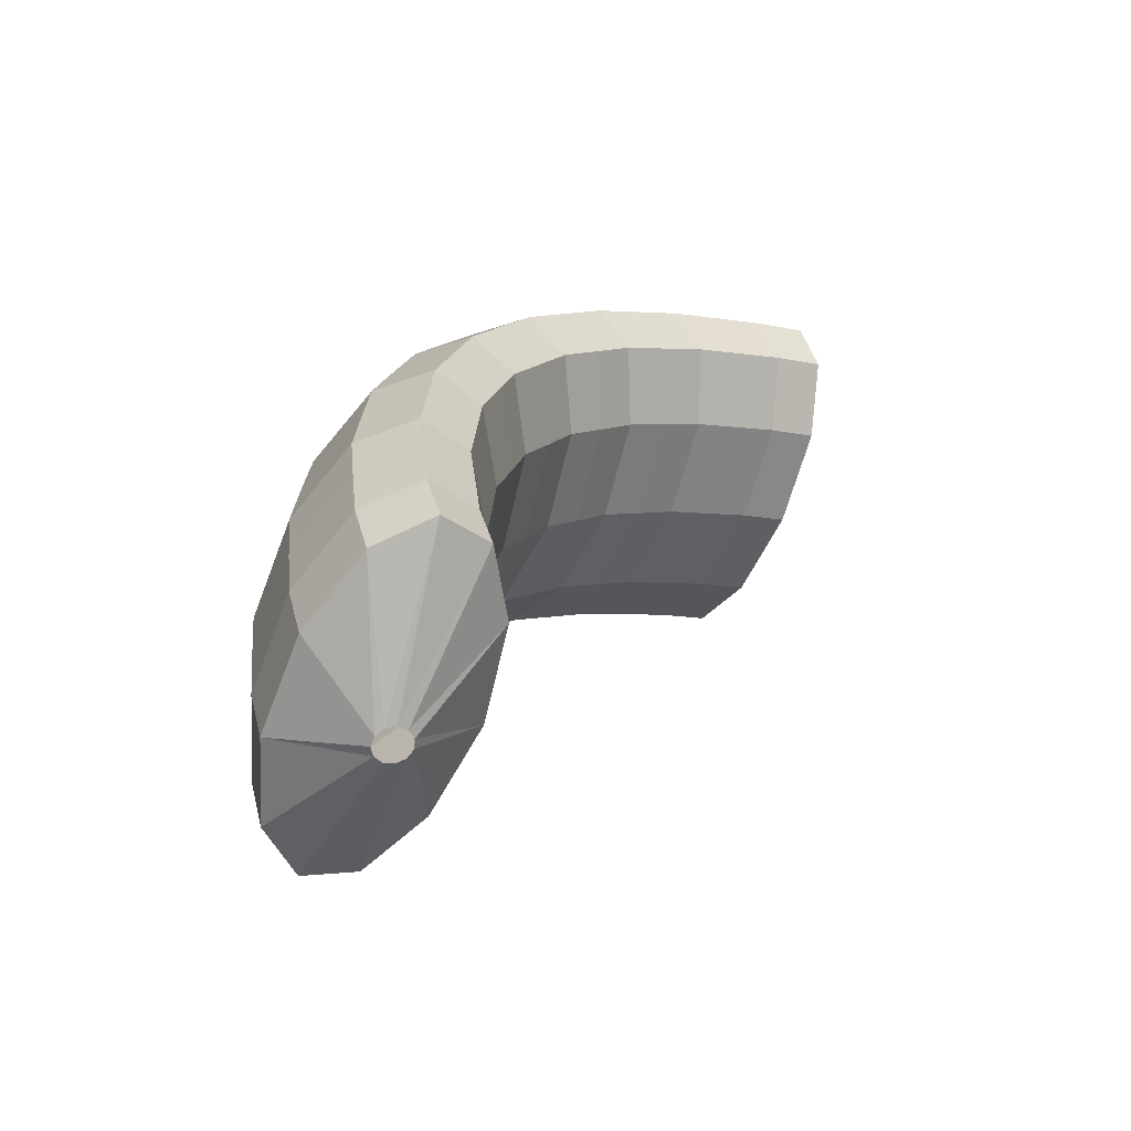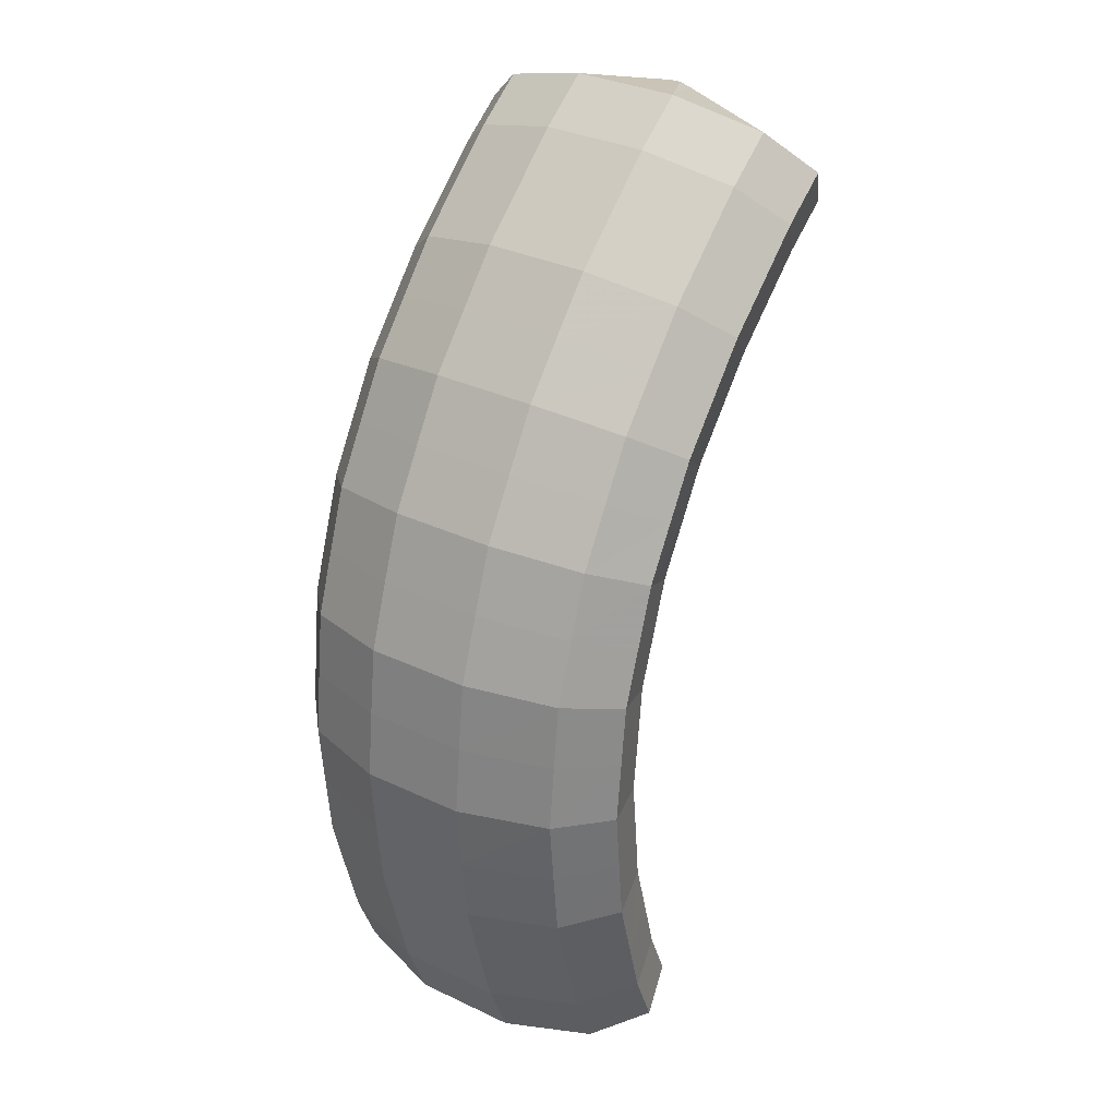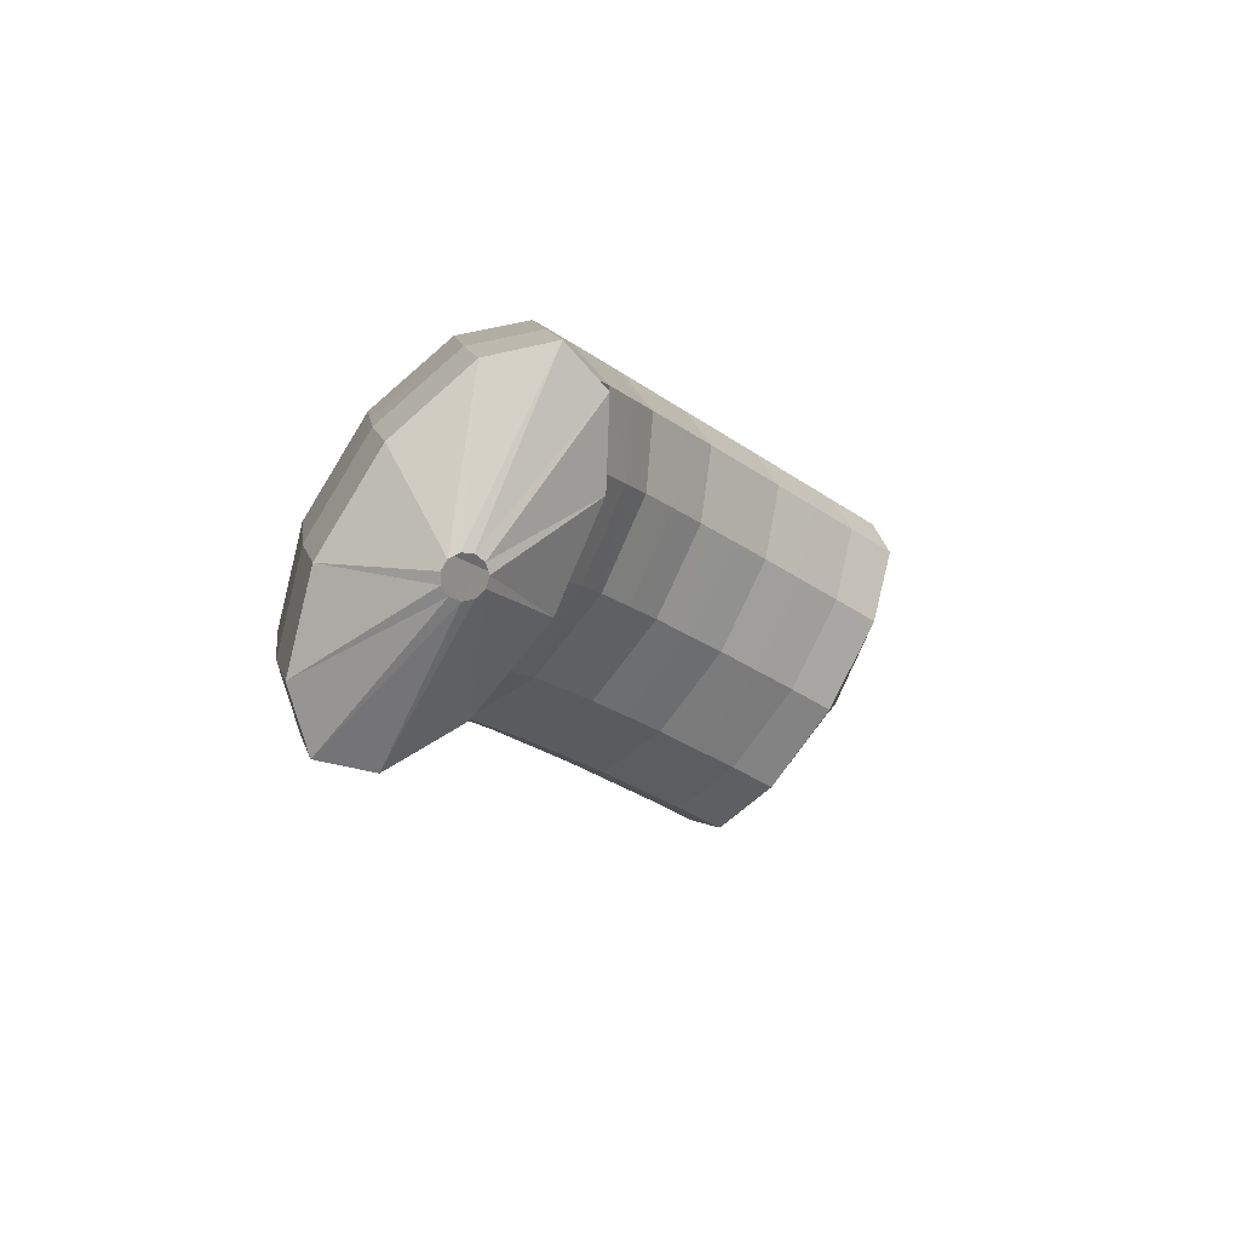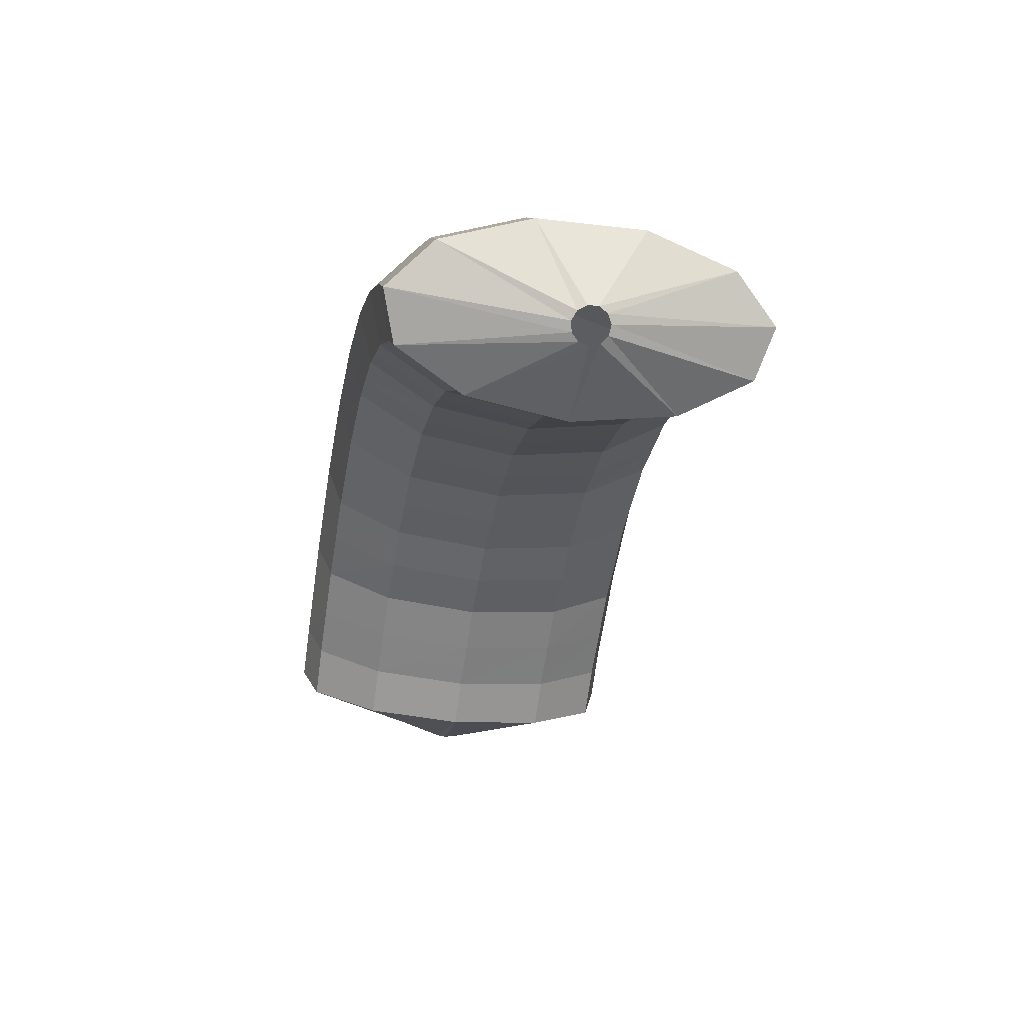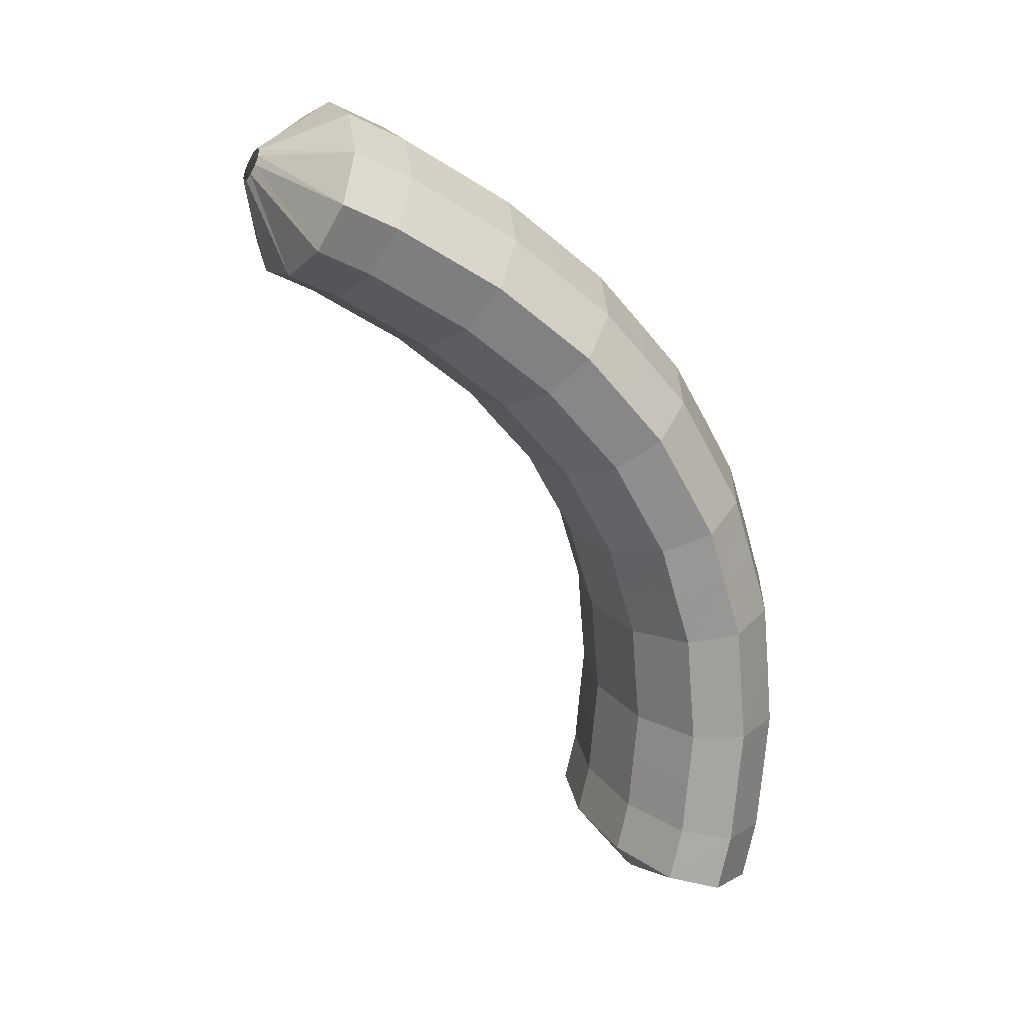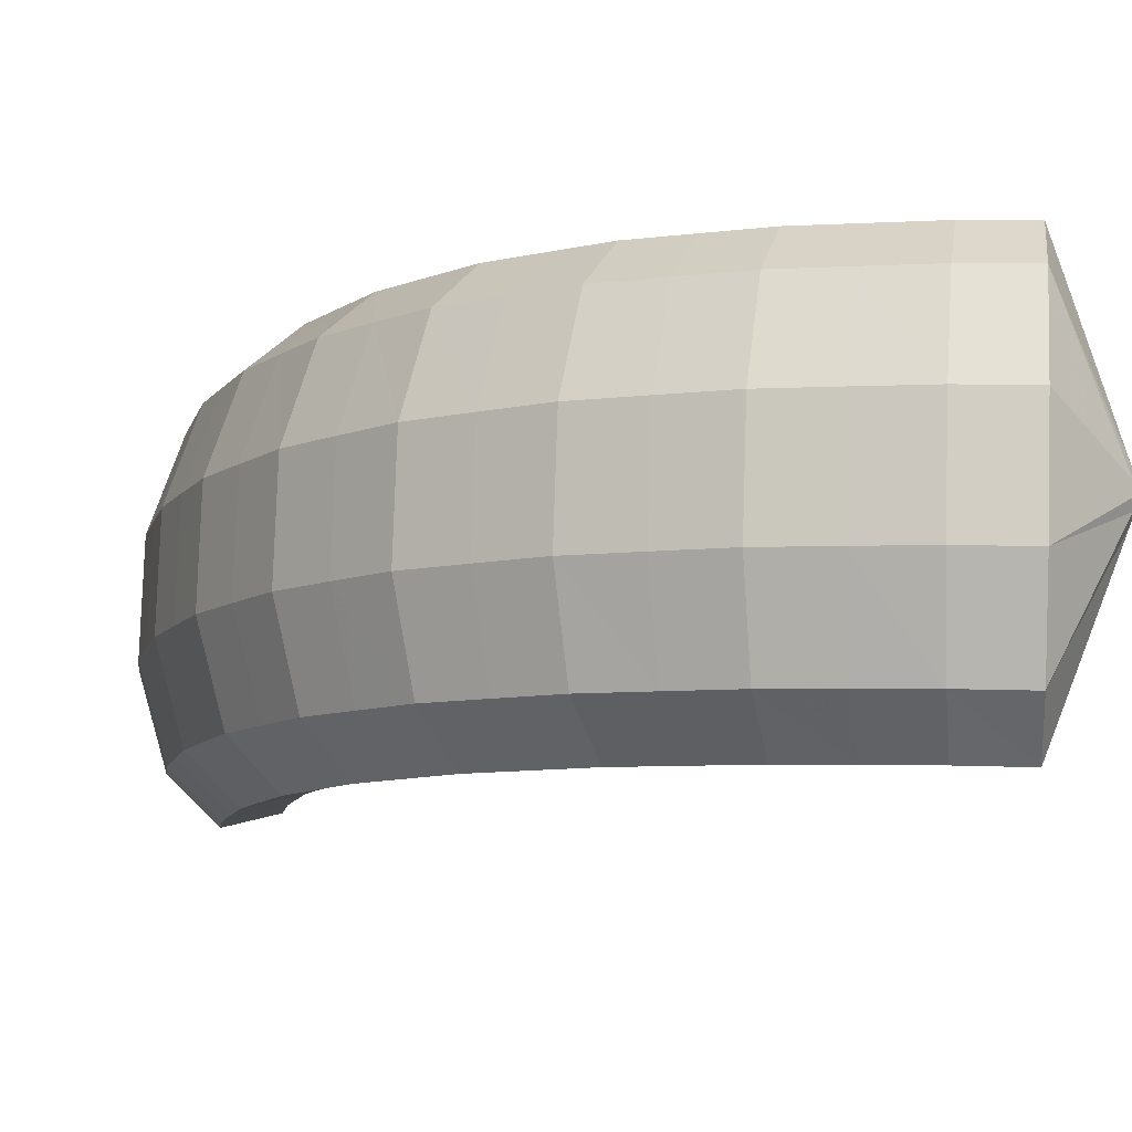
<metadata>
{"format":"obj","ext":"obj","renderer":"f3d","projection":"perspective","resolution":1024,"background":"white","views":[{"elev":-54.4,"azim":-168.9,"up":"+Z"},{"elev":46.1,"azim":155.9,"up":"+Z"},{"elev":-74.2,"azim":-179.5,"up":"+Z"},{"elev":32.1,"azim":-62.1,"up":"+Z"},{"elev":8.5,"azim":16.5,"up":"+Z"},{"elev":22.9,"azim":109.4,"up":"+Y"}]}
</metadata>
<code>
g tube1
v 170.3 171.9 121
v 170.5 171.7 121
v 170.7 171.7 120.9
v 171 171.8 120.9
v 171.1 172 120.8
v 171.1 172.3 120.8
v 171 172.6 120.9
v 170.7 172.7 120.9
v 170.5 172.6 121
v 170.3 172.4 121.1
v 170.2 172.2 121.1
v 170.3 171.9 121
v 169 170.8 122.9
v 170.7 168.7 122.5
v 172.6 167.8 122
v 173.9 168.2 121.7
v 174.4 169.9 121.6
v 173.7 172.3 121.8
v 172.3 174.6 122.2
v 170.4 176.2 122.7
v 168.7 176.5 123.2
v 167.8 175.4 123.4
v 167.9 173.3 123.3
v 169 170.8 122.9
v 169.3 170.7 124.3
v 171.1 168.7 123.8
v 172.9 167.7 123.4
v 174.3 168.1 123.2
v 174.8 169.8 123.2
v 174.2 172.2 123.5
v 172.7 174.6 123.9
v 170.8 176.1 124.4
v 169.1 176.4 124.7
v 168.2 175.3 124.8
v 168.2 173.2 124.7
v 169.3 170.7 124.3
v 169.5 170.6 125.7
v 171.3 168.5 125.3
v 173.1 167.6 124.9
v 174.5 168 124.8
v 175 169.7 124.9
v 174.4 172 125.2
v 172.9 174.4 125.7
v 171 176 126
v 169.3 176.3 126.3
v 168.3 175.2 126.3
v 168.4 173.1 126.1
v 169.5 170.6 125.7
v 169.7 170.5 127
v 171.4 168.4 126.6
v 173.3 167.4 126.4
v 174.7 167.8 126.4
v 175.2 169.5 126.6
v 174.6 171.9 127
v 173.1 174.2 127.4
v 171.2 175.8 127.7
v 169.5 176.1 127.9
v 168.5 175 127.8
v 168.6 172.9 127.4
v 169.7 170.5 127
v 169.6 170.2 128.4
v 171.4 168.1 128
v 173.3 167.1 127.8
v 174.7 167.5 128
v 175.1 169.2 128.3
v 174.5 171.5 128.7
v 173.1 173.9 129.2
v 171.2 175.5 129.4
v 169.5 175.8 129.4
v 168.5 174.8 129.2
v 168.6 172.7 128.8
v 169.6 170.2 128.4
v 169.6 170 129.6
v 171.4 167.9 129.3
v 173.2 166.9 129.3
v 174.6 167.2 129.5
v 175.1 168.8 130
v 174.5 171.2 130.5
v 173 173.5 130.9
v 171.1 175.1 131.1
v 169.4 175.5 131
v 168.5 174.5 130.7
v 168.5 172.4 130.1
v 169.6 170 129.6
v 169.3 169.6 130.9
v 171.1 167.5 130.6
v 172.9 166.4 130.7
v 174.3 166.7 131
v 174.8 168.3 131.6
v 174.1 170.6 132.2
v 172.7 173 132.6
v 170.8 174.6 132.8
v 169.1 175 132.5
v 168.2 174 132
v 168.3 172 131.4
v 169.3 169.6 130.9
v 169.1 169.2 132.1
v 170.8 167.1 131.9
v 172.7 166 132
v 174 166.3 132.5
v 174.4 167.8 133.3
v 173.8 170.1 133.9
v 172.3 172.5 134.4
v 170.4 174.1 134.4
v 168.8 174.6 134
v 167.9 173.6 133.4
v 168 171.6 132.7
v 169.1 169.2 132.1
v 168.6 168.7 133.2
v 170.3 166.6 133
v 172.1 165.4 133.3
v 173.4 165.6 133.9
v 173.8 167.1 134.7
v 173.1 169.4 135.5
v 171.6 171.8 135.9
v 169.8 173.5 135.9
v 168.2 173.9 135.4
v 167.3 173.1 134.6
v 167.5 171.1 133.8
v 168.6 168.7 133.2
v 168.1 168.2 134.3
v 169.8 166.1 134.1
v 171.6 164.9 134.5
v 172.8 165 135.3
v 173.1 166.5 136.2
v 172.4 168.7 137
v 170.9 171.1 137.4
v 169.1 172.8 137.3
v 167.6 173.3 136.8
v 166.8 172.5 135.9
v 167 170.6 134.9
v 168.1 168.2 134.3
v 167.4 167.6 135.2
v 169.1 165.4 135.1
v 170.8 164.2 135.5
v 172 164.3 136.4
v 172.2 165.7 137.5
v 171.5 167.9 138.3
v 170 170.2 138.8
v 168.2 172 138.6
v 166.8 172.6 137.9
v 166 171.8 136.9
v 166.3 170 135.9
v 167.4 167.6 135.2
v 166.7 167 136.2
v 168.4 164.8 136.1
v 170 163.5 136.6
v 171.1 163.6 137.6
v 171.3 164.9 138.7
v 170.5 167.1 139.6
v 169.1 169.4 140
v 167.3 171.2 139.8
v 165.9 171.9 139.1
v 165.3 171.2 138
v 165.6 169.3 136.9
v 166.7 167 136.2
v 165.9 166.3 137
v 167.5 164.1 137
v 169.1 162.8 137.5
v 170.1 162.8 138.5
v 170.2 164 139.7
v 169.4 166.2 140.7
v 168 168.5 141.1
v 166.3 170.4 140.9
v 164.9 171.1 140
v 164.3 170.4 138.9
v 164.7 168.6 137.8
v 165.9 166.3 137
v 165 165.6 137.9
v 166.6 163.4 137.8
v 168.2 162 138.4
v 169.1 162 139.5
v 169.2 163.2 140.7
v 168.4 165.3 141.7
v 166.9 167.7 142.1
v 165.2 169.5 141.9
v 163.9 170.3 141
v 163.4 169.7 139.8
v 163.8 167.9 138.6
v 165 165.6 137.9
v 164 164.8 138.6
v 165.6 162.6 138.5
v 167.1 161.3 139.2
v 168 161.1 140.3
v 168 162.3 141.6
v 167.1 164.4 142.6
v 165.7 166.8 143
v 164.1 168.6 142.7
v 162.8 169.4 141.8
v 162.3 168.9 140.5
v 162.8 167.2 139.3
v 164 164.8 138.6
v 163 164.1 139.3
v 164.6 161.9 139.2
v 166.1 160.5 139.9
v 166.9 160.3 141.1
v 166.9 161.4 142.4
v 166 163.5 143.4
v 164.5 165.9 143.8
v 162.9 167.8 143.5
v 161.7 168.6 142.6
v 161.3 168.1 141.3
v 161.8 166.4 140
v 163 164.1 139.3
v 161.9 163.3 139.9
v 163.5 161.1 139.8
v 164.9 159.6 140.5
v 165.7 159.4 141.7
v 165.6 160.5 143
v 164.7 162.6 144.1
v 163.2 165 144.5
v 161.7 166.9 144.2
v 160.5 167.7 143.2
v 160.2 167.3 141.9
v 160.7 165.6 140.6
v 161.9 163.3 139.9
v 161.6 162.7 142.3
v 161.8 162.4 142.3
v 162 162.3 142.5
v 162.1 162.3 142.7
v 162.1 162.4 143
v 162.1 162.6 143.2
v 161.9 162.9 143.2
v 161.7 163.1 143.1
v 161.6 163.1 142.9
v 161.5 163.1 142.6
v 161.5 162.9 142.4
v 161.6 162.7 142.3
f 1 2 14
f 14 13 1
f 2 3 15
f 15 14 2
f 3 4 16
f 16 15 3
f 4 5 17
f 17 16 4
f 5 6 18
f 18 17 5
f 6 7 19
f 19 18 6
f 7 8 20
f 20 19 7
f 8 9 21
f 21 20 8
f 9 10 22
f 22 21 9
f 10 11 23
f 23 22 10
f 11 12 24
f 24 23 11
f 13 14 26
f 26 25 13
f 14 15 27
f 27 26 14
f 15 16 28
f 28 27 15
f 16 17 29
f 29 28 16
f 17 18 30
f 30 29 17
f 18 19 31
f 31 30 18
f 19 20 32
f 32 31 19
f 20 21 33
f 33 32 20
f 21 22 34
f 34 33 21
f 22 23 35
f 35 34 22
f 23 24 36
f 36 35 23
f 25 26 38
f 38 37 25
f 26 27 39
f 39 38 26
f 27 28 40
f 40 39 27
f 28 29 41
f 41 40 28
f 29 30 42
f 42 41 29
f 30 31 43
f 43 42 30
f 31 32 44
f 44 43 31
f 32 33 45
f 45 44 32
f 33 34 46
f 46 45 33
f 34 35 47
f 47 46 34
f 35 36 48
f 48 47 35
f 37 38 50
f 50 49 37
f 38 39 51
f 51 50 38
f 39 40 52
f 52 51 39
f 40 41 53
f 53 52 40
f 41 42 54
f 54 53 41
f 42 43 55
f 55 54 42
f 43 44 56
f 56 55 43
f 44 45 57
f 57 56 44
f 45 46 58
f 58 57 45
f 46 47 59
f 59 58 46
f 47 48 60
f 60 59 47
f 49 50 62
f 62 61 49
f 50 51 63
f 63 62 50
f 51 52 64
f 64 63 51
f 52 53 65
f 65 64 52
f 53 54 66
f 66 65 53
f 54 55 67
f 67 66 54
f 55 56 68
f 68 67 55
f 56 57 69
f 69 68 56
f 57 58 70
f 70 69 57
f 58 59 71
f 71 70 58
f 59 60 72
f 72 71 59
f 61 62 74
f 74 73 61
f 62 63 75
f 75 74 62
f 63 64 76
f 76 75 63
f 64 65 77
f 77 76 64
f 65 66 78
f 78 77 65
f 66 67 79
f 79 78 66
f 67 68 80
f 80 79 67
f 68 69 81
f 81 80 68
f 69 70 82
f 82 81 69
f 70 71 83
f 83 82 70
f 71 72 84
f 84 83 71
f 73 74 86
f 86 85 73
f 74 75 87
f 87 86 74
f 75 76 88
f 88 87 75
f 76 77 89
f 89 88 76
f 77 78 90
f 90 89 77
f 78 79 91
f 91 90 78
f 79 80 92
f 92 91 79
f 80 81 93
f 93 92 80
f 81 82 94
f 94 93 81
f 82 83 95
f 95 94 82
f 83 84 96
f 96 95 83
f 85 86 98
f 98 97 85
f 86 87 99
f 99 98 86
f 87 88 100
f 100 99 87
f 88 89 101
f 101 100 88
f 89 90 102
f 102 101 89
f 90 91 103
f 103 102 90
f 91 92 104
f 104 103 91
f 92 93 105
f 105 104 92
f 93 94 106
f 106 105 93
f 94 95 107
f 107 106 94
f 95 96 108
f 108 107 95
f 97 98 110
f 110 109 97
f 98 99 111
f 111 110 98
f 99 100 112
f 112 111 99
f 100 101 113
f 113 112 100
f 101 102 114
f 114 113 101
f 102 103 115
f 115 114 102
f 103 104 116
f 116 115 103
f 104 105 117
f 117 116 104
f 105 106 118
f 118 117 105
f 106 107 119
f 119 118 106
f 107 108 120
f 120 119 107
f 109 110 122
f 122 121 109
f 110 111 123
f 123 122 110
f 111 112 124
f 124 123 111
f 112 113 125
f 125 124 112
f 113 114 126
f 126 125 113
f 114 115 127
f 127 126 114
f 115 116 128
f 128 127 115
f 116 117 129
f 129 128 116
f 117 118 130
f 130 129 117
f 118 119 131
f 131 130 118
f 119 120 132
f 132 131 119
f 121 122 134
f 134 133 121
f 122 123 135
f 135 134 122
f 123 124 136
f 136 135 123
f 124 125 137
f 137 136 124
f 125 126 138
f 138 137 125
f 126 127 139
f 139 138 126
f 127 128 140
f 140 139 127
f 128 129 141
f 141 140 128
f 129 130 142
f 142 141 129
f 130 131 143
f 143 142 130
f 131 132 144
f 144 143 131
f 133 134 146
f 146 145 133
f 134 135 147
f 147 146 134
f 135 136 148
f 148 147 135
f 136 137 149
f 149 148 136
f 137 138 150
f 150 149 137
f 138 139 151
f 151 150 138
f 139 140 152
f 152 151 139
f 140 141 153
f 153 152 140
f 141 142 154
f 154 153 141
f 142 143 155
f 155 154 142
f 143 144 156
f 156 155 143
f 145 146 158
f 158 157 145
f 146 147 159
f 159 158 146
f 147 148 160
f 160 159 147
f 148 149 161
f 161 160 148
f 149 150 162
f 162 161 149
f 150 151 163
f 163 162 150
f 151 152 164
f 164 163 151
f 152 153 165
f 165 164 152
f 153 154 166
f 166 165 153
f 154 155 167
f 167 166 154
f 155 156 168
f 168 167 155
f 157 158 170
f 170 169 157
f 158 159 171
f 171 170 158
f 159 160 172
f 172 171 159
f 160 161 173
f 173 172 160
f 161 162 174
f 174 173 161
f 162 163 175
f 175 174 162
f 163 164 176
f 176 175 163
f 164 165 177
f 177 176 164
f 165 166 178
f 178 177 165
f 166 167 179
f 179 178 166
f 167 168 180
f 180 179 167
f 169 170 182
f 182 181 169
f 170 171 183
f 183 182 170
f 171 172 184
f 184 183 171
f 172 173 185
f 185 184 172
f 173 174 186
f 186 185 173
f 174 175 187
f 187 186 174
f 175 176 188
f 188 187 175
f 176 177 189
f 189 188 176
f 177 178 190
f 190 189 177
f 178 179 191
f 191 190 178
f 179 180 192
f 192 191 179
f 181 182 194
f 194 193 181
f 182 183 195
f 195 194 182
f 183 184 196
f 196 195 183
f 184 185 197
f 197 196 184
f 185 186 198
f 198 197 185
f 186 187 199
f 199 198 186
f 187 188 200
f 200 199 187
f 188 189 201
f 201 200 188
f 189 190 202
f 202 201 189
f 190 191 203
f 203 202 190
f 191 192 204
f 204 203 191
f 193 194 206
f 206 205 193
f 194 195 207
f 207 206 194
f 195 196 208
f 208 207 195
f 196 197 209
f 209 208 196
f 197 198 210
f 210 209 197
f 198 199 211
f 211 210 198
f 199 200 212
f 212 211 199
f 200 201 213
f 213 212 200
f 201 202 214
f 214 213 201
f 202 203 215
f 215 214 202
f 203 204 216
f 216 215 203
f 205 206 218
f 218 217 205
f 206 207 219
f 219 218 206
f 207 208 220
f 220 219 207
f 208 209 221
f 221 220 208
f 209 210 222
f 222 221 209
f 210 211 223
f 223 222 210
f 211 212 224
f 224 223 211
f 212 213 225
f 225 224 212
f 213 214 226
f 226 225 213
f 214 215 227
f 227 226 214
f 215 216 228
f 228 227 215
g

</code>
